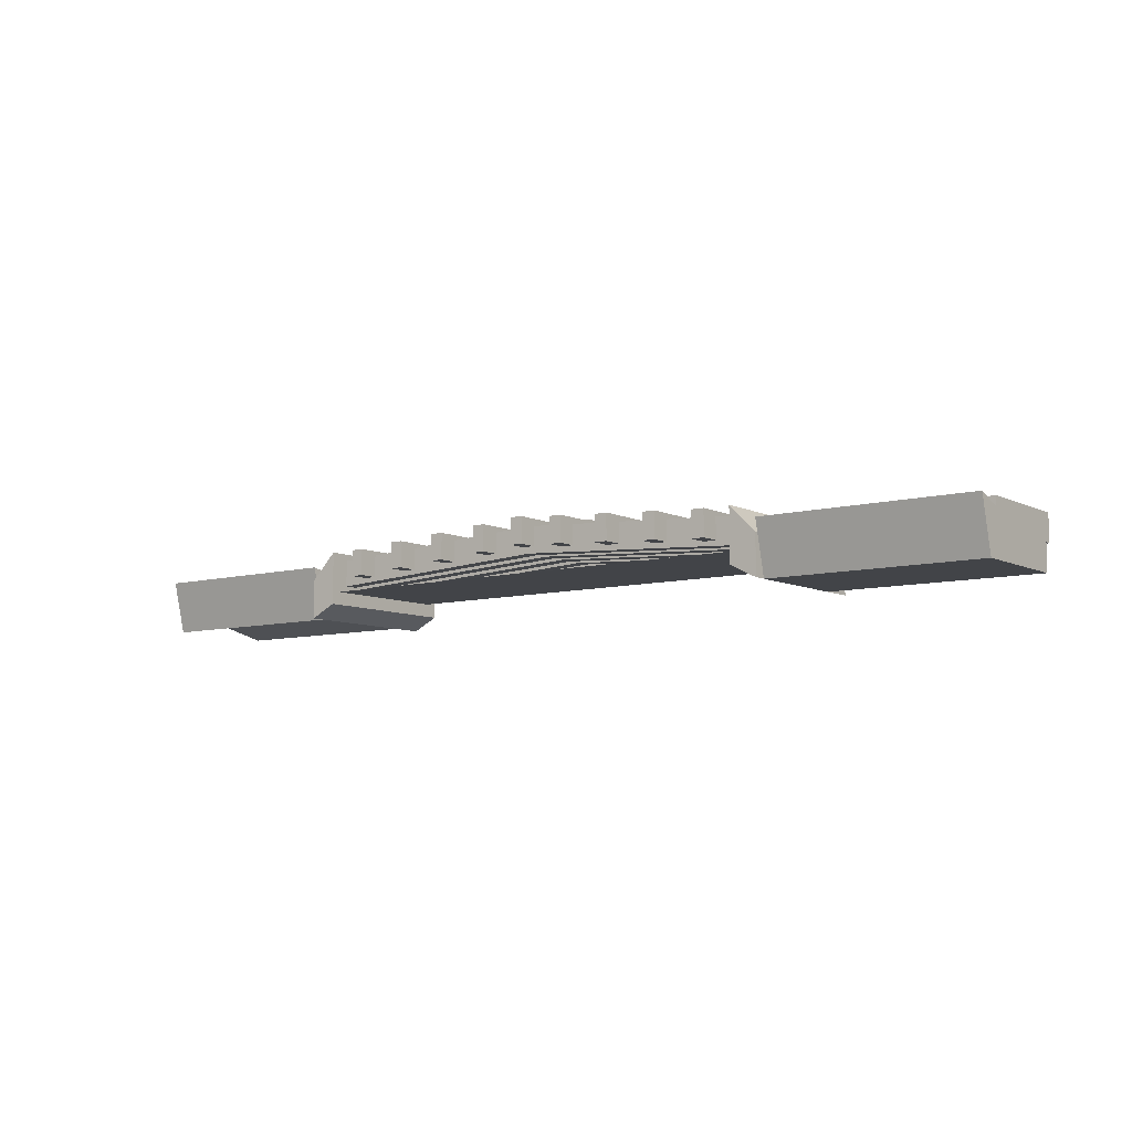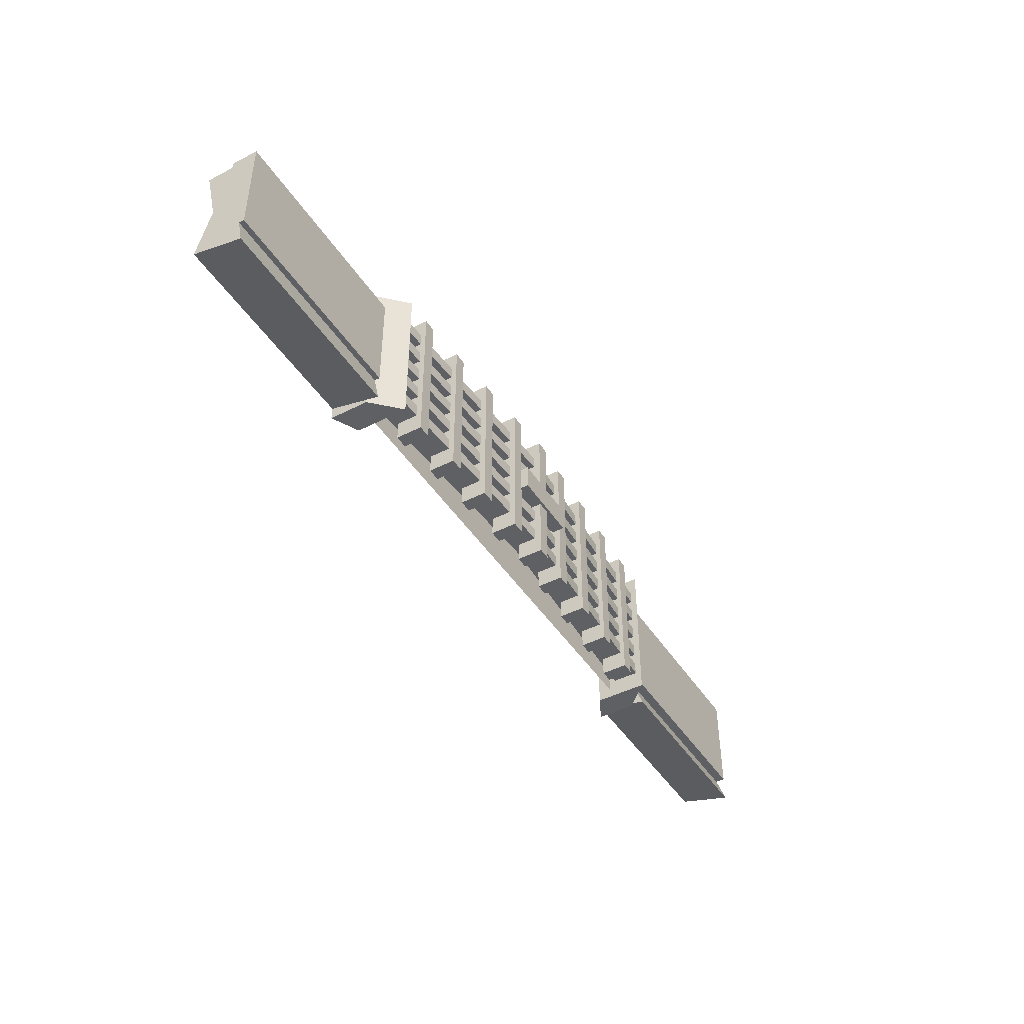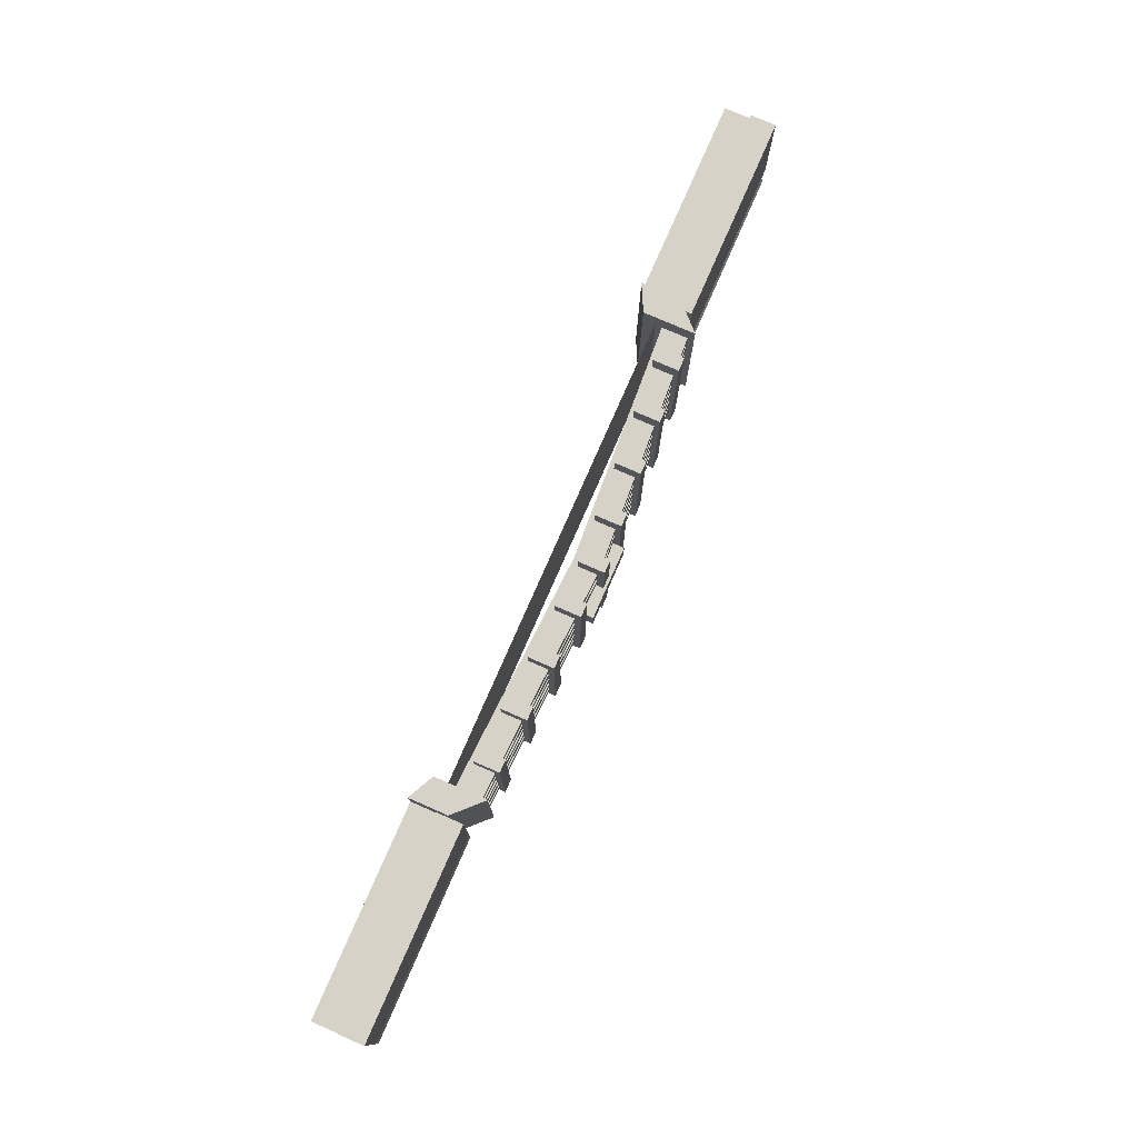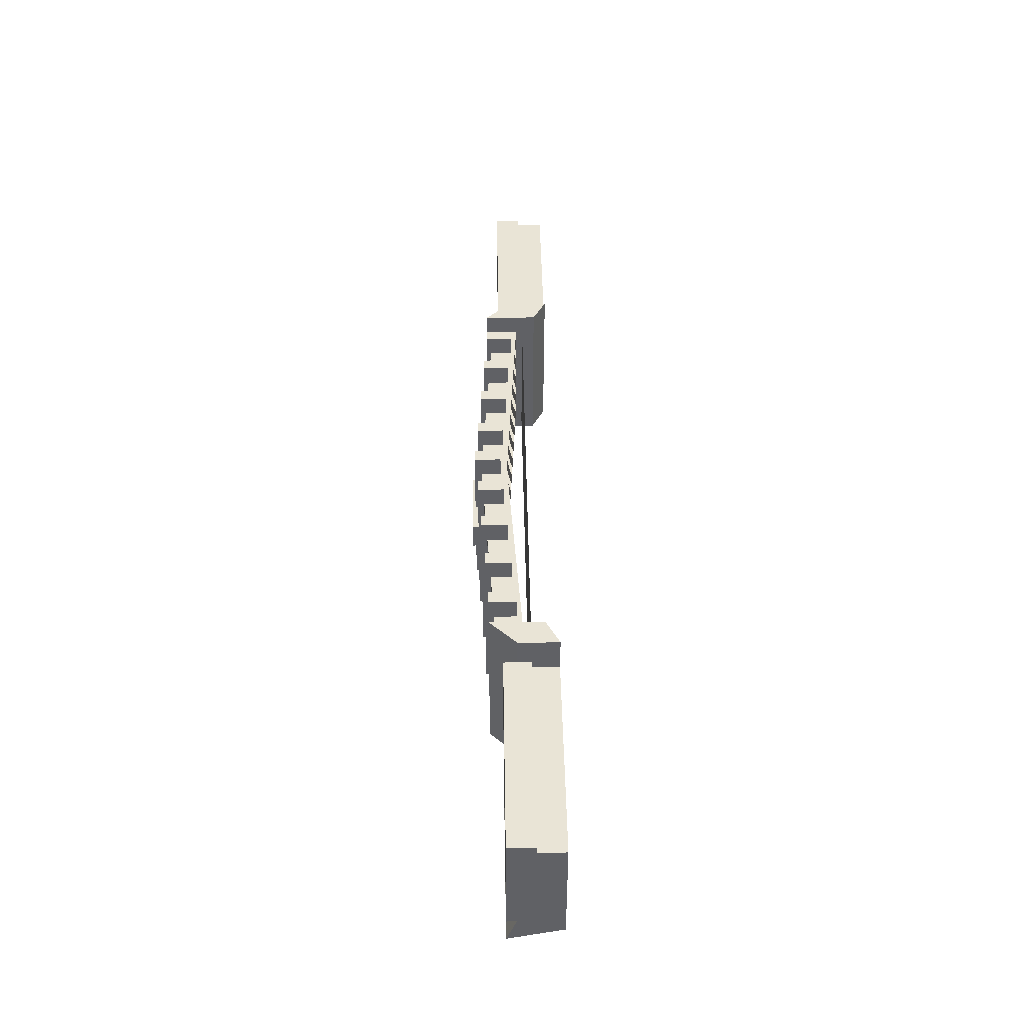
<metadata>
{"format":"obj","ext":"obj","renderer":"f3d","projection":"perspective","resolution":1024,"background":"white","views":[{"elev":-8.0,"azim":36.9,"up":"+Z"},{"elev":-44.7,"azim":-59.2,"up":"+Y"},{"elev":77.4,"azim":-66.4,"up":"+Y"},{"elev":42.5,"azim":89.2,"up":"+Y"}]}
</metadata>
<code>
o &HeadlightLeftInvis
v -0.01562 0.01312 0.1156
v -0.01562 0.04437 0.1156
v -0.01562 0.01312 0.08438
v -0.01562 0.04437 0.08438
v 0.01562 0.01312 0.1156
v 0.01562 0.04437 0.1156
v 0.01562 0.01312 0.08438
v 0.01562 0.04437 0.08438
f 1 2 4 3
f 3 4 8 7
f 7 8 6 5
f 5 6 2 1
f 3 7 5 1
f 8 4 2 6
o &HeadlightRightInvis
v -0.01562 0.01312 0.1156
v -0.01562 0.04437 0.1156
v -0.01562 0.01312 0.08438
v -0.01562 0.04437 0.08438
v 0.01562 0.01312 0.1156
v 0.01562 0.04437 0.1156
v 0.01562 0.01312 0.08438
v 0.01562 0.04437 0.08438
f 9 10 12 11
f 11 12 16 15
f 15 16 14 13
f 13 14 10 9
f 11 15 13 9
f 16 12 10 14
o &HeadlightLeftLeft
v 0.875 0.1562 0.0625
v 0.625 0.1562 0.0625
v 0.625 -0.03125 0.0625
v 0.875 -0.03125 0.0625
f 17 18 19 20
o $Grille
v 0.3125 0.1875 0
v 0 0.1875 0
v 0 -0.1328 -0
v 0.3125 -0.1328 -0
v 0 0.1875 0
v 0.3125 0.1875 0
v 0.3125 -0.1328 -0
v 0 -0.1328 -0
v -0.5625 0.04687 0.07812
v 0 0.04687 0.1094
v 0 0.04687 0.04688
v -0.5625 0.04687 0.01562
v -0.5625 0.01562 0.01562
v 0 0.01562 0.04688
v 0 0.01562 0.1094
v -0.5625 0.01562 0.07812
v 0.5625 0.04687 0.07812
v 0.5625 0.01562 0.07812
v 0.5625 0.01562 0.01562
v 0.5625 0.04687 0.01562
v -0.3125 0.1875 0
v -0.625 0.1875 0
v -0.625 -0.1328 -0
v -0.3125 -0.1328 -0
v -0.625 0.1875 0
v -0.3125 0.1875 0
v -0.3125 -0.1328 -0
v -0.625 -0.1328 -0
v 0.625 0.1875 0
v 0.3125 0.1875 0
v 0.3125 -0.1328 -0
v 0.625 -0.1328 -0
v 0.3125 0.1875 0
v 0.625 0.1875 0
v 0.625 -0.1328 -0
v 0.3125 -0.1328 -0
v 0 0.1875 0
v -0.3125 0.1875 0
v -0.3125 -0.1328 -0
v 0 -0.1328 -0
v -0.3125 0.1875 0
v 0 0.1875 0
v 0 -0.1328 -0
v -0.3125 -0.1328 -0
v 0.625 0.1562 0
v 0.625 0.1562 0.0625
v 0.875 0.1562 0.0625
v 0.875 0.1562 0
v 0.875 -0.03125 -0
v 0.875 -0.03125 0.0625
v 0.625 -0.03125 0.0625
v 0.625 -0.03125 -0
v 0.5625 0.2187 -0.03125
v 0.5625 0.2187 0.09375
v 0.625 0.2187 0.03125
v 0.625 0.2187 -0.0625
v 0.625 0.03125 -0.0625
v 0.625 0.03125 0.03125
v 0.5625 0.03125 0.09375
v 0.5625 0.03125 -0.03125
v 0.5625 0.03125 -0.03125
v 0.5625 0.03125 0.09375
v 0.625 0.03125 0.03125
v 0.625 0.03125 -0.0625
v 0.625 -0.1563 -0.0625
v 0.625 -0.1563 0.03125
v 0.5625 -0.1563 0.09375
v 0.5625 -0.1563 -0.03125
v 0.875 0.1562 0
v 0.875 0.1562 0.0625
v 1.125 0.1562 0.0625
v 1.125 0.1562 0
v 1.125 -0.03125 -0
v 1.125 -0.03125 0.0625
v 0.875 -0.03125 0.0625
v 0.875 -0.03125 -0
v 0.625 -0.03125 -0
v 0.625 -0.03125 0.0625
v 1.125 -0.03125 0.0625
v 1.125 -0.03125 -0
v 1.125 -0.09375 -0
v 1.125 -0.09375 0.0625
v 0.625 -0.09375 0.0625
v 0.625 -0.09375 -0
v 0.625 0.1406 -0.0625
v 0.625 0.1406 0
v 1.125 0.1406 0
v 1.125 0.1406 -0.0625
v 1.125 0.01562 -0.0625
v 1.125 0.01562 0
v 0.625 0.01562 0
v 0.625 0.01562 -0.0625
v 0.625 0.01562 -0.0625
v 0.625 0.01562 0
v 1.125 0.01562 0
v 1.125 0.01562 -0.0625
v 1.125 -0.125 -0.0625
v 1.125 -0.1563 0.0625
v 0.625 -0.1563 0.0625
v 0.625 -0.125 -0.0625
v 0.4688 0.2187 0.03125
v 0.4688 0.2187 0.09375
v 0.5 0.2187 0.09375
v 0.5 0.2187 0.03125
v 0.5 0.03125 0.03125
v 0.5 0.03125 0.09375
v 0.4688 0.03125 0.09375
v 0.4688 0.03125 0.03125
v 0.4688 0.03125 0.03125
v 0.4688 0.03125 0.09375
v 0.5 0.03125 0.09375
v 0.5 0.03125 0.03125
v 0.5 -0.1563 0.03125
v 0.5 -0.1563 0.09375
v 0.4688 -0.1563 0.09375
v 0.4688 -0.1563 0.03125
v 0.09375 0.2187 0.05469
v 0.09375 0.2187 0.1172
v 0.125 0.2187 0.1172
v 0.125 0.2187 0.05469
v 0.125 0.03125 0.05469
v 0.125 0.03125 0.1172
v 0.09375 0.03125 0.1172
v 0.09375 0.03125 0.05469
v 0.2188 0.2187 0.04688
v 0.2188 0.2187 0.1094
v 0.25 0.2187 0.1094
v 0.25 0.2187 0.04688
v 0.25 0.03125 0.04688
v 0.25 0.03125 0.1094
v 0.2188 0.03125 0.1094
v 0.2188 0.03125 0.04688
v 0.2188 0.03125 0.04688
v 0.2188 0.03125 0.1094
v 0.25 0.03125 0.1094
v 0.25 0.03125 0.04688
v 0.25 -0.1563 0.04688
v 0.25 -0.1563 0.1094
v 0.2188 -0.1563 0.1094
v 0.2188 -0.1563 0.04688
v 0.3438 0.03125 0.03906
v 0.3438 0.03125 0.1016
v 0.375 0.03125 0.1016
v 0.375 0.03125 0.03906
v 0.375 -0.1563 0.03906
v 0.375 -0.1563 0.1016
v 0.3438 -0.1563 0.1016
v 0.3438 -0.1563 0.03906
v 0.3438 0.2187 0.03906
v 0.3438 0.2187 0.1016
v 0.375 0.2187 0.1016
v 0.375 0.2187 0.03906
v 0.375 0.03125 0.03906
v 0.375 0.03125 0.1016
v 0.3438 0.03125 0.1016
v 0.3438 0.03125 0.03906
v 0.09375 0.03125 0.05469
v 0.09375 0.03125 0.1172
v 0.125 0.03125 0.1172
v 0.125 0.03125 0.05469
v 0.125 -0.1563 0.05469
v 0.125 -0.1563 0.1172
v 0.09375 -0.1563 0.1172
v 0.09375 -0.1563 0.05469
v -0.125 0.2187 0.05469
v -0.125 0.2187 0.1172
v -0.09375 0.2187 0.1172
v -0.09375 0.2187 0.05469
v -0.09375 0.03125 0.05469
v -0.09375 0.03125 0.1172
v -0.125 0.03125 0.1172
v -0.125 0.03125 0.05469
v -0.125 0.03125 0.05469
v -0.125 0.03125 0.1172
v -0.09375 0.03125 0.1172
v -0.09375 0.03125 0.05469
v -0.09375 -0.1563 0.05469
v -0.09375 -0.1563 0.1172
v -0.125 -0.1563 0.1172
v -0.125 -0.1563 0.05469
v -0.625 0.2187 -0.0625
v -0.625 0.2187 0.03125
v -0.5625 0.2187 0.09375
v -0.5625 0.2187 -0.03125
v -0.5625 0.03125 -0.03125
v -0.5625 0.03125 0.09375
v -0.625 0.03125 0.03125
v -0.625 0.03125 -0.0625
v -0.5 0.2187 0.03125
v -0.5 0.2187 0.09375
v -0.4688 0.2187 0.09375
v -0.4688 0.2187 0.03125
v -0.4688 0.03125 0.03125
v -0.4688 0.03125 0.09375
v -0.5 0.03125 0.09375
v -0.5 0.03125 0.03125
v -0.375 0.2187 0.03906
v -0.375 0.2187 0.1016
v -0.3438 0.2187 0.1016
v -0.3438 0.2187 0.03906
v -0.3438 0.03125 0.03906
v -0.3438 0.03125 0.1016
v -0.375 0.03125 0.1016
v -0.375 0.03125 0.03906
v -0.375 0.03125 0.03906
v -0.375 0.03125 0.1016
v -0.3438 0.03125 0.1016
v -0.3438 0.03125 0.03906
v -0.3438 -0.1563 0.03906
v -0.3438 -0.1563 0.1016
v -0.375 -0.1563 0.1016
v -0.375 -0.1563 0.03906
v -0.25 0.03125 0.04688
v -0.25 0.03125 0.1094
v -0.2188 0.03125 0.1094
v -0.2188 0.03125 0.04688
v -0.2188 -0.1563 0.04688
v -0.2188 -0.1563 0.1094
v -0.25 -0.1563 0.1094
v -0.25 -0.1563 0.04688
v -0.25 0.2187 0.04688
v -0.25 0.2187 0.1094
v -0.2188 0.2187 0.1094
v -0.2188 0.2187 0.04688
v -0.2188 0.03125 0.04688
v -0.2188 0.03125 0.1094
v -0.25 0.03125 0.1094
v -0.25 0.03125 0.04688
v -0.5 0.03125 0.03125
v -0.5 0.03125 0.09375
v -0.4688 0.03125 0.09375
v -0.4688 0.03125 0.03125
v -0.4688 -0.1563 0.03125
v -0.4688 -0.1563 0.09375
v -0.5 -0.1563 0.09375
v -0.5 -0.1563 0.03125
v -0.625 0.03125 -0.0625
v -0.625 0.03125 0.03125
v -0.5625 0.03125 0.09375
v -0.5625 0.03125 -0.03125
v -0.5625 -0.1563 -0.03125
v -0.5625 -0.1563 0.09375
v -0.625 -0.1563 0.03125
v -0.625 -0.1563 -0.0625
v -0.875 0.1562 0
v -0.875 0.1562 0.0625
v -0.625 0.1562 0.0625
v -0.625 0.1562 0
v -0.625 -0.03125 -0
v -0.625 -0.03125 0.0625
v -0.875 -0.03125 0.0625
v -0.875 -0.03125 -0
v -1.125 0.1406 -0.0625
v -1.125 0.1406 0
v -0.625 0.1406 0
v -0.625 0.1406 -0.0625
v -0.625 -2e-06 -0.03125
v -0.625 -2e-06 0.03125
v -1.125 -2e-06 0.03125
v -1.125 -2e-06 -0.03125
v -1.125 -0.03125 -0
v -1.125 -0.03125 0.0625
v -0.625 -0.03125 0.0625
v -0.625 -0.03125 -0
v -0.625 -0.09375 -0
v -0.625 -0.09375 0.0625
v -1.125 -0.09375 0.0625
v -1.125 -0.09375 -0
v -1.125 0.1562 0
v -1.125 0.1562 0.0625
v -0.875 0.1562 0.0625
v -0.875 0.1562 0
v -0.875 -0.03125 -0
v -0.875 -0.03125 0.0625
v -1.125 -0.03125 0.0625
v -1.125 -0.03125 -0
v -1.125 -2e-06 -0.03125
v -1.125 -2e-06 0.03125
v -0.625 -2e-06 0.03125
v -0.625 -2e-06 -0.03125
v -0.625 -0.125 -0.0625
v -0.625 -0.1563 0.0625
v -1.125 -0.1563 0.0625
v -1.125 -0.125 -0.0625
v -0.0875 0.0625 0.1
v -0.0875 0.0625 0.1313
v 0.0875 0.0625 0.1313
v 0.0875 0.0625 0.1
v 0.0875 -2e-06 0.1
v 0.0875 -2e-06 0.1313
v -0.0875 -2e-06 0.1313
v -0.0875 -2e-06 0.1
v -0.01562 0.2187 0.0625
v -0.01562 0.2187 0.125
v 0.01562 0.2187 0.125
v 0.01562 0.2187 0.0625
v 0.01562 0.03125 0.0625
v 0.01562 0.03125 0.125
v -0.01562 0.03125 0.125
v -0.01562 0.03125 0.0625
v -0.01562 0.03125 0.0625
v -0.01562 0.03125 0.125
v 0.01562 0.03125 0.125
v 0.01562 0.03125 0.0625
v 0.01562 -0.1563 0.0625
v 0.01562 -0.1563 0.125
v -0.01562 -0.1563 0.125
v -0.01562 -0.1563 0.0625
v -0.5625 0.1094 0.07812
v 0 0.1094 0.1094
v 0 0.1094 0.04688
v -0.5625 0.1094 0.01562
v -0.5625 0.07812 0.01562
v 0 0.07812 0.04688
v 0 0.07812 0.1094
v -0.5625 0.07812 0.07812
v 0.5625 0.1094 0.07812
v 0.5625 0.07812 0.07812
v 0.5625 0.07812 0.01562
v 0.5625 0.1094 0.01562
v -0.5625 0.1719 0.07812
v 0 0.1719 0.1094
v 0 0.1719 0.04688
v -0.5625 0.1719 0.01562
v -0.5625 0.1406 0.01562
v 0 0.1406 0.04688
v 0 0.1406 0.1094
v -0.5625 0.1406 0.07812
v 0.5625 0.1719 0.07812
v 0.5625 0.1406 0.07812
v 0.5625 0.1406 0.01562
v 0.5625 0.1719 0.01562
v -0.5625 -0.07813 0.07812
v 0 -0.07813 0.1094
v 0 -0.07813 0.04688
v -0.5625 -0.07813 0.01562
v -0.5625 -0.1094 0.01562
v 0 -0.1094 0.04688
v 0 -0.1094 0.1094
v -0.5625 -0.1094 0.07812
v 0.5625 -0.07813 0.07812
v 0.5625 -0.1094 0.07812
v 0.5625 -0.1094 0.01562
v 0.5625 -0.07813 0.01562
v -0.5625 -0.01563 0.07812
v 0 -0.01563 0.1094
v 0 -0.01563 0.04688
v -0.5625 -0.01563 0.01562
v -0.5625 -0.04688 0.01562
v 0 -0.04688 0.04688
v 0 -0.04688 0.1094
v -0.5625 -0.04688 0.07812
v 0.5625 -0.01563 0.07812
v 0.5625 -0.04688 0.07812
v 0.5625 -0.04688 0.01562
v 0.5625 -0.01563 0.01562
f 21 22 23 24
f 25 26 27 28
f 29 30 31 32
f 33 34 35 36
f 36 35 30 29
f 32 31 34 33
f 37 30 35 38
f 38 35 34 39
f 39 34 31 40
f 40 31 30 37
f 41 42 43 44
f 45 46 47 48
f 49 50 51 52
f 53 54 55 56
f 57 58 59 60
f 61 62 63 64
f 65 66 67 68
f 69 70 71 72
f 66 65 72 71
f 68 67 70 69
f 65 68 69 72
f 73 74 75 76
f 77 78 79 80
f 74 73 80 79
f 76 75 78 77
f 75 74 79 78
f 73 76 77 80
f 81 82 83 84
f 85 86 87 88
f 82 81 88 87
f 84 83 86 85
f 83 82 87 86
f 81 84 85 88
f 89 90 91 92
f 93 94 95 96
f 90 89 96 95
f 92 91 94 93
f 89 92 93 96
f 97 98 99 100
f 101 102 103 104
f 98 97 104 103
f 100 99 102 101
f 97 100 101 104
f 105 106 107 108
f 109 110 111 112
f 106 105 112 111
f 108 107 110 109
f 107 106 111 110
f 105 108 109 112
f 113 114 115 116
f 117 118 119 120
f 114 113 120 119
f 116 115 118 117
f 115 114 119 118
f 113 116 117 120
f 121 122 123 124
f 125 126 127 128
f 122 121 128 127
f 124 123 126 125
f 123 122 127 126
f 121 124 125 128
f 129 130 131 132
f 133 134 135 136
f 130 129 136 135
f 132 131 134 133
f 131 130 135 134
f 129 132 133 136
f 137 138 139 140
f 141 142 143 144
f 138 137 144 143
f 140 139 142 141
f 139 138 143 142
f 137 140 141 144
f 145 146 147 148
f 149 150 151 152
f 146 145 152 151
f 148 147 150 149
f 147 146 151 150
f 145 148 149 152
f 153 154 155 156
f 157 158 159 160
f 154 153 160 159
f 156 155 158 157
f 155 154 159 158
f 153 156 157 160
f 161 162 163 164
f 165 166 167 168
f 162 161 168 167
f 164 163 166 165
f 163 162 167 166
f 161 164 165 168
f 169 170 171 172
f 173 174 175 176
f 170 169 176 175
f 172 171 174 173
f 171 170 175 174
f 169 172 173 176
f 177 178 179 180
f 181 182 183 184
f 178 177 184 183
f 180 179 182 181
f 179 178 183 182
f 177 180 181 184
f 185 186 187 188
f 189 190 191 192
f 186 185 192 191
f 188 187 190 189
f 187 186 191 190
f 185 188 189 192
f 193 194 195 196
f 197 198 199 200
f 194 193 200 199
f 196 195 198 197
f 195 194 199 198
f 193 196 197 200
f 201 202 203 204
f 205 206 207 208
f 202 201 208 207
f 204 203 206 205
f 203 202 207 206
f 201 204 205 208
f 209 210 211 212
f 213 214 215 216
f 210 209 216 215
f 212 211 214 213
f 211 210 215 214
f 209 212 213 216
f 217 218 219 220
f 221 222 223 224
f 218 217 224 223
f 220 219 222 221
f 219 218 223 222
f 217 220 221 224
f 225 226 227 228
f 229 230 231 232
f 226 225 232 231
f 228 227 230 229
f 227 226 231 230
f 225 228 229 232
f 233 234 235 236
f 237 238 239 240
f 234 233 240 239
f 236 235 238 237
f 235 234 239 238
f 233 236 237 240
f 241 242 243 244
f 245 246 247 248
f 242 241 248 247
f 244 243 246 245
f 243 242 247 246
f 241 244 245 248
f 249 250 251 252
f 253 254 255 256
f 250 249 256 255
f 252 251 254 253
f 251 250 255 254
f 249 252 253 256
f 257 258 259 260
f 261 262 263 264
f 258 257 264 263
f 260 259 262 261
f 259 258 263 262
f 257 260 261 264
f 265 266 267 268
f 269 270 271 272
f 266 265 272 271
f 268 267 270 269
f 265 268 269 272
f 273 274 275 276
f 277 278 279 280
f 274 273 280 279
f 276 275 278 277
f 275 274 279 278
f 273 276 277 280
f 281 282 283 284
f 285 286 287 288
f 282 281 288 287
f 284 283 286 285
f 281 284 285 288
f 289 290 291 292
f 293 294 295 296
f 290 289 296 295
f 292 291 294 293
f 289 292 293 296
f 297 298 299 300
f 301 302 303 304
f 298 297 304 303
f 300 299 302 301
f 299 298 303 302
f 297 300 301 304
f 305 306 307 308
f 309 310 311 312
f 306 305 312 311
f 308 307 310 309
f 307 306 311 310
f 305 308 309 312
f 313 314 315 316
f 317 318 319 320
f 314 313 320 319
f 316 315 318 317
f 315 314 319 318
f 313 316 317 320
f 321 322 323 324
f 325 326 327 328
f 322 321 328 327
f 324 323 326 325
f 323 322 327 326
f 321 324 325 328
f 329 330 331 332
f 333 334 335 336
f 336 335 330 329
f 332 331 334 333
f 337 330 335 338
f 338 335 334 339
f 339 334 331 340
f 340 331 330 337
f 341 342 343 344
f 345 346 347 348
f 348 347 342 341
f 344 343 346 345
f 349 342 347 350
f 350 347 346 351
f 351 346 343 352
f 352 343 342 349
f 353 354 355 356
f 357 358 359 360
f 360 359 354 353
f 356 355 358 357
f 361 354 359 362
f 362 359 358 363
f 363 358 355 364
f 364 355 354 361
f 365 366 367 368
f 369 370 371 372
f 372 371 366 365
f 368 367 370 369
f 373 366 371 374
f 374 371 370 375
f 375 370 367 376
f 376 367 366 373
o $LightRunningRightFront
v -0.625 -0.03125 0.0625
v -1.125 -0.03125 0.0625
v -1.125 -0.09375 0.0625
v -0.625 -0.09375 0.0625
f 377 378 379 380
o &HeadlightLeftRight
v 1.125 0.1562 0.0625
v 0.875 0.1562 0.0625
v 0.875 -0.03125 0.0625
v 1.125 -0.03125 0.0625
f 381 382 383 384
o $LightRunningLeftFront
v 1.125 -0.03125 0.0625
v 0.625 -0.03125 0.0625
v 0.625 -0.09375 0.0625
v 1.125 -0.09375 0.0625
f 385 386 387 388
o &HeadlightRightRight
v -0.875 0.1562 0.0625
v -1.125 0.1562 0.0625
v -1.125 -0.03125 0.0625
v -0.875 -0.03125 0.0625
f 389 390 391 392
o &HeadlightRightLeft
v -0.625 0.1562 0.0625
v -0.875 0.1562 0.0625
v -0.875 -0.03125 0.0625
v -0.625 -0.03125 0.0625
f 393 394 395 396

</code>
